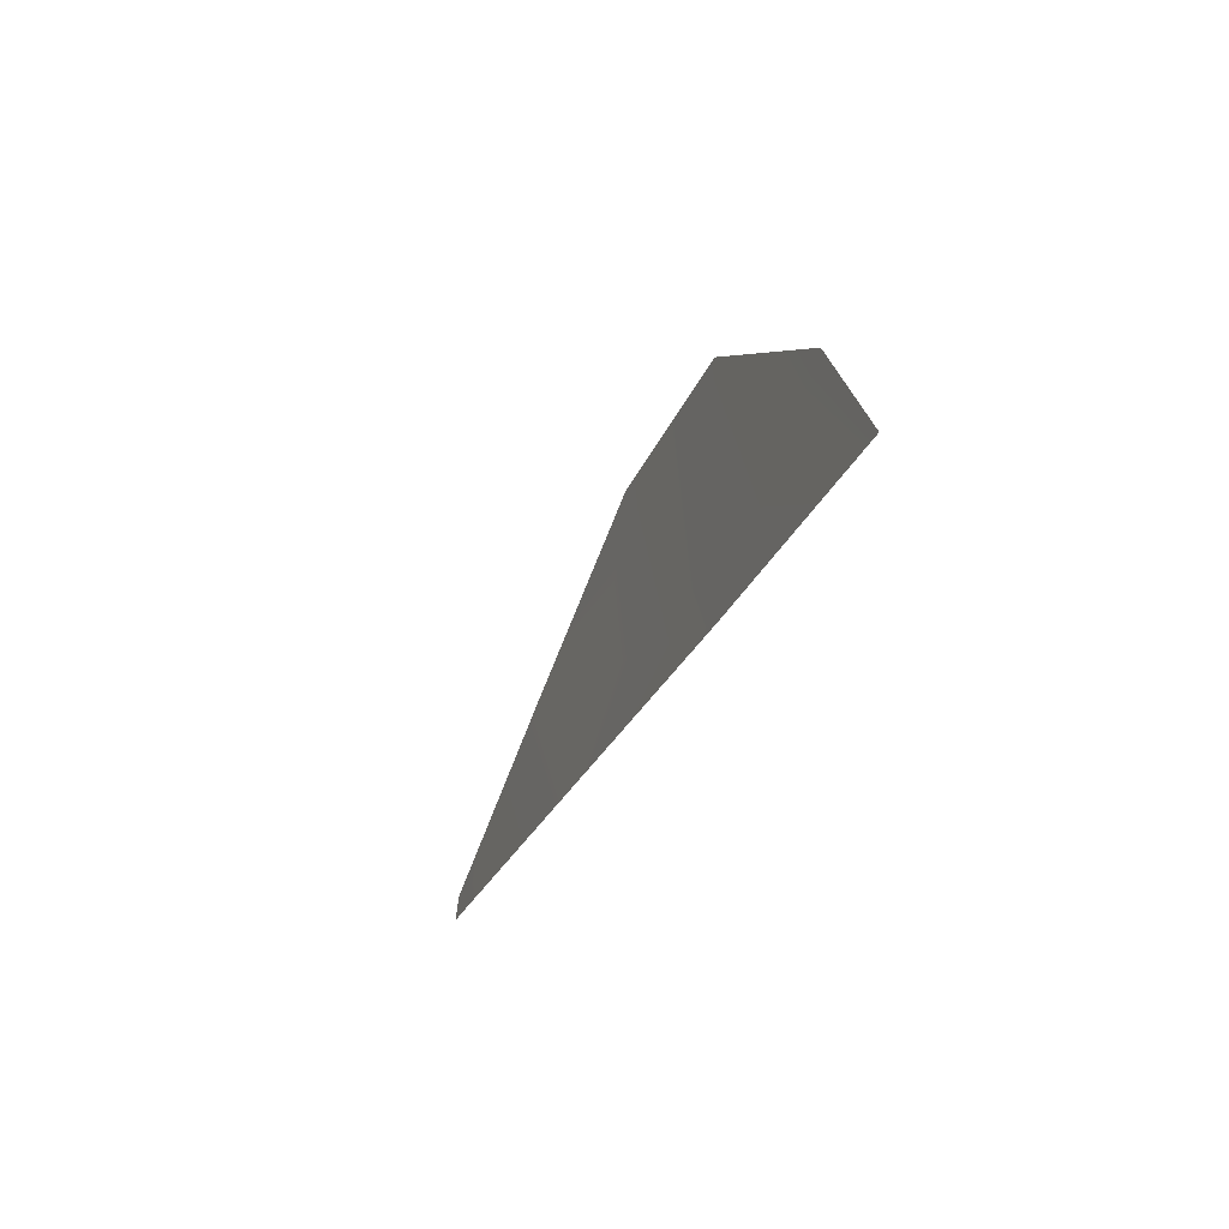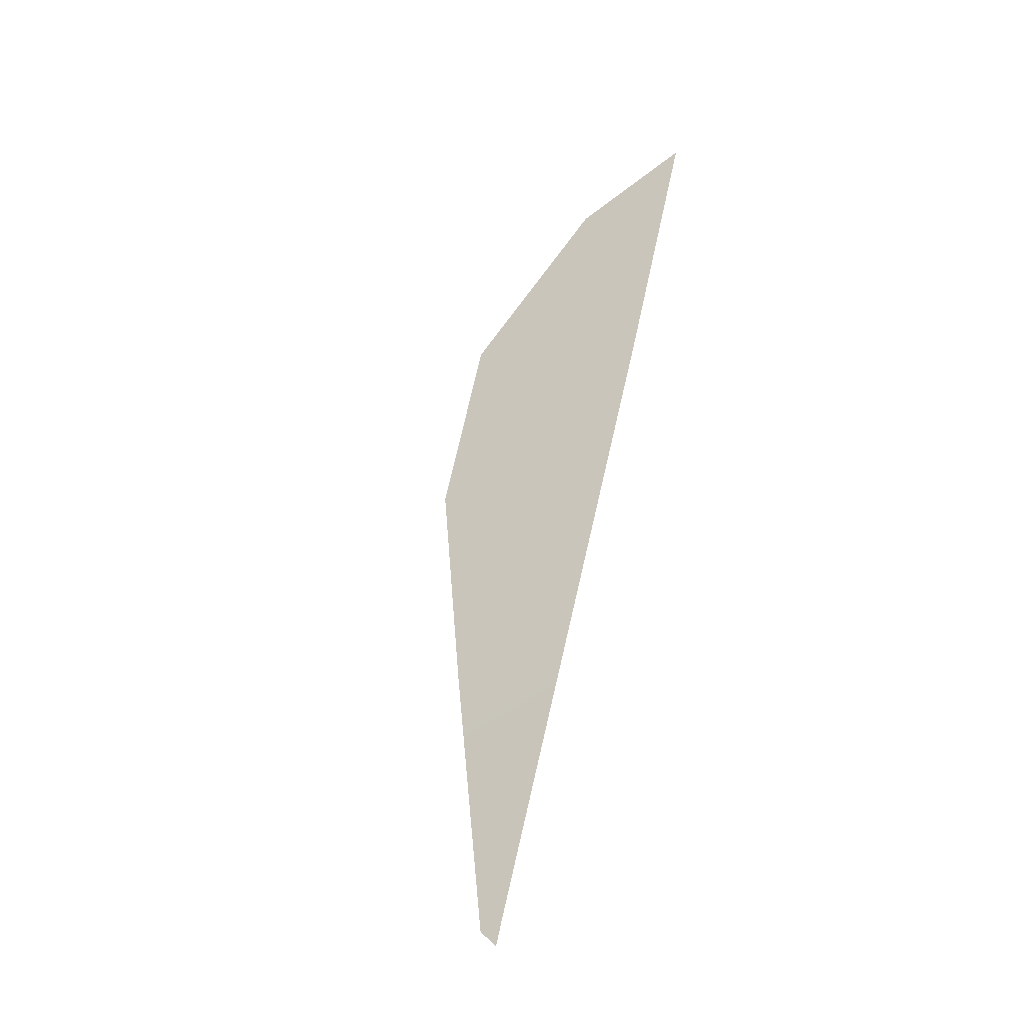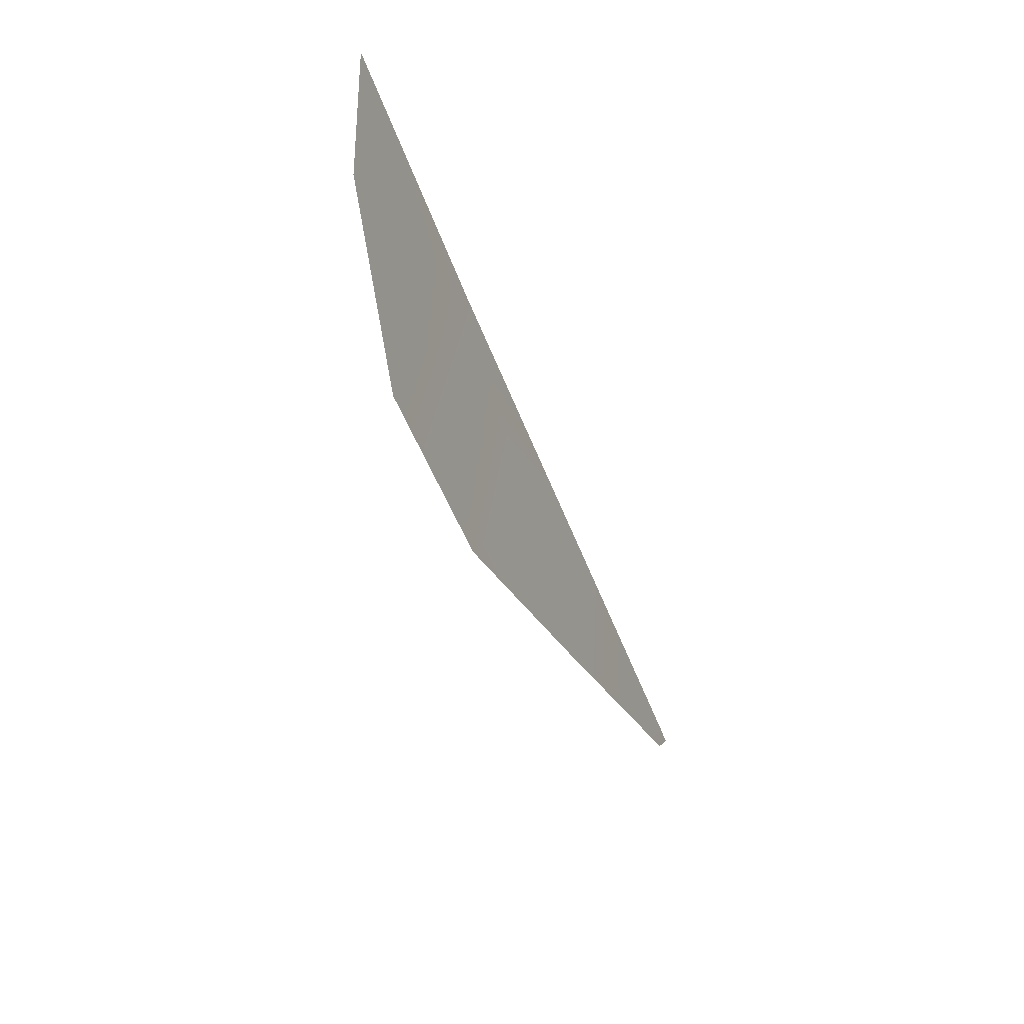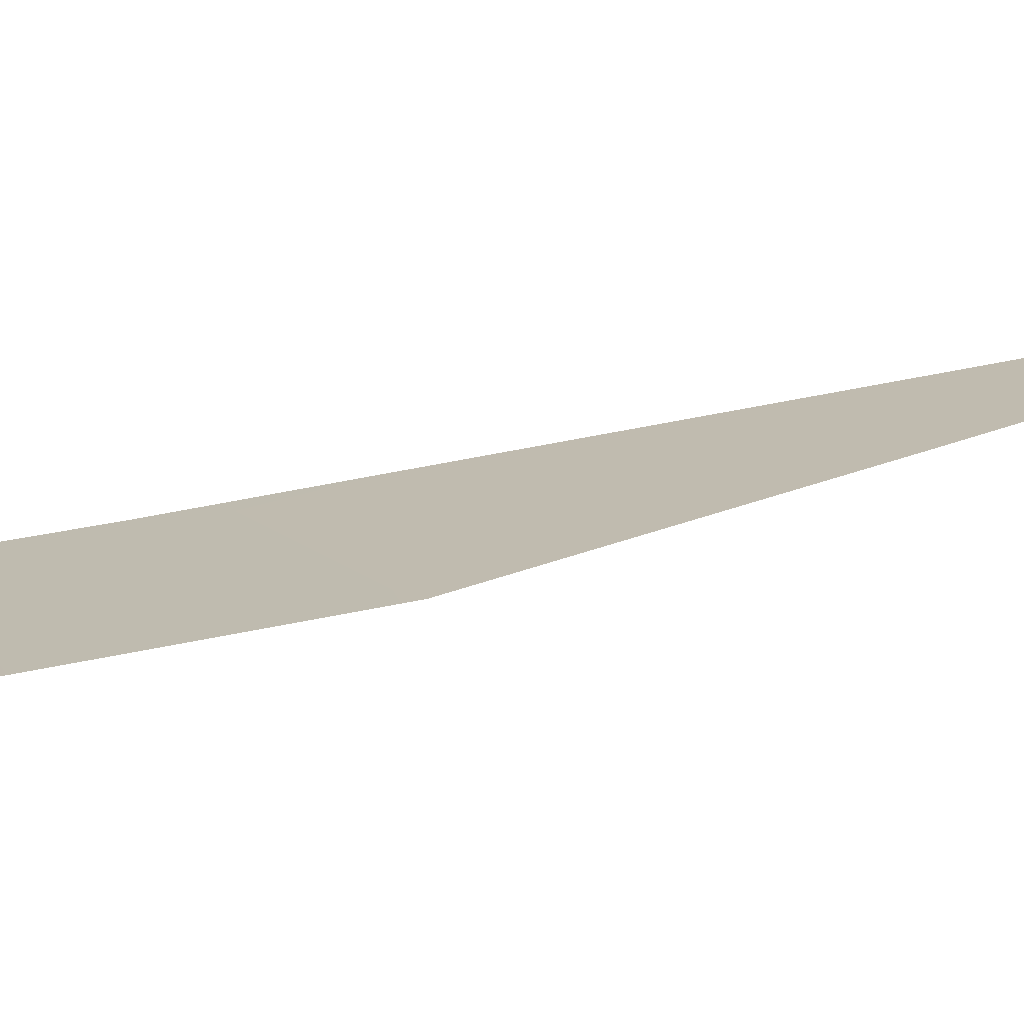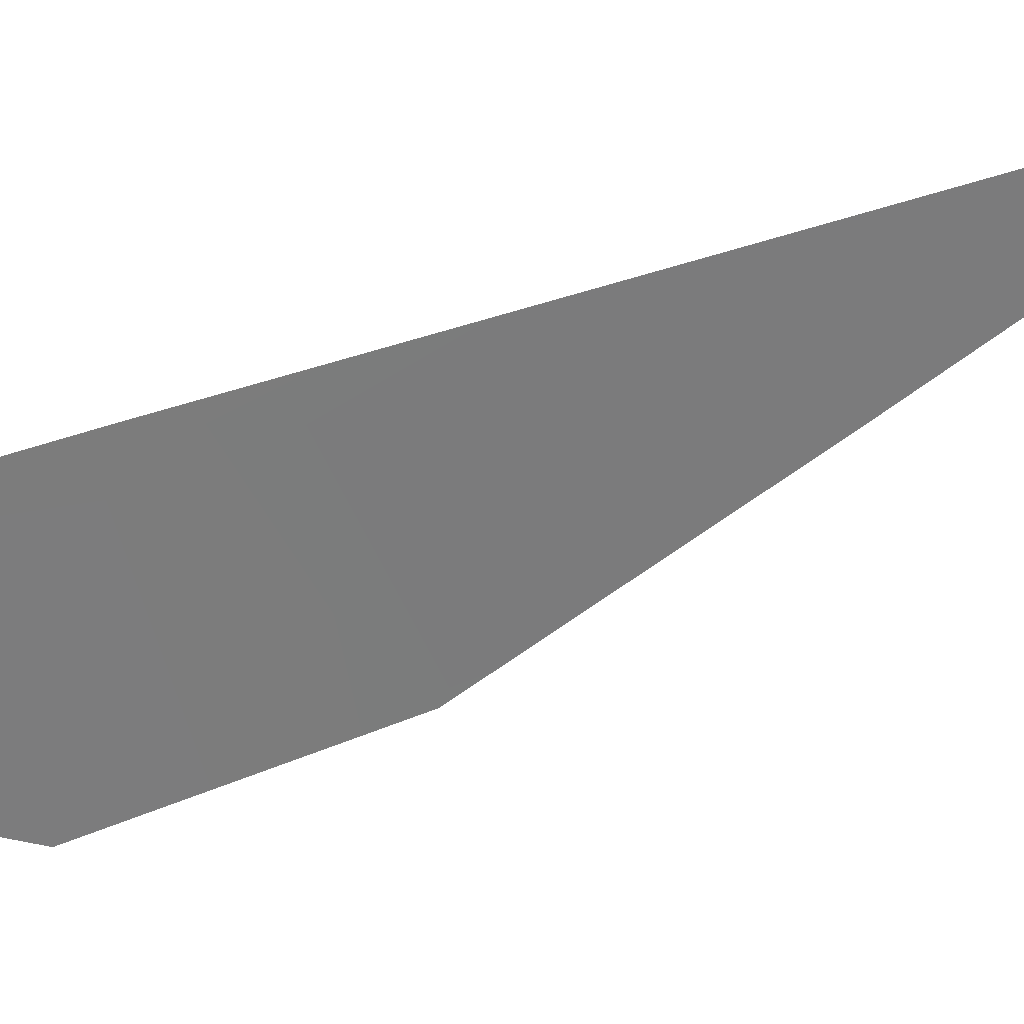
<metadata>
{"format":"obj","ext":"obj","renderer":"f3d","projection":"perspective","resolution":1024,"background":"white","views":[{"elev":62.5,"azim":-3.5,"up":"+Y"},{"elev":-16.3,"azim":-53.5,"up":"+Y"},{"elev":43.2,"azim":-166.8,"up":"+Y"},{"elev":-72.7,"azim":-100.2,"up":"+Z"},{"elev":33.1,"azim":-140.0,"up":"+Z"}]}
</metadata>
<code>
v -106.1 91.55 -50
v -106.9 89.5 -50
v -106.9 89.47 -50.07
v -106.1 91.69 -50.72
v -106.3 91.06 -50.7
v -105.9 92.24 -50.37
v -105.8 92.44 -50
v -106.9 89.43 -50
v -106.5 90.53 -50
v -106.4 90.82 -50.25
v -106.6 90.31 -50.41
f 1 5 4
f 1 4 6
f 1 9 10
f 10 9 11
f 1 6 7
f 2 8 3
f 9 2 11
f 3 11 2
f 1 10 5
f 11 5 10

</code>
